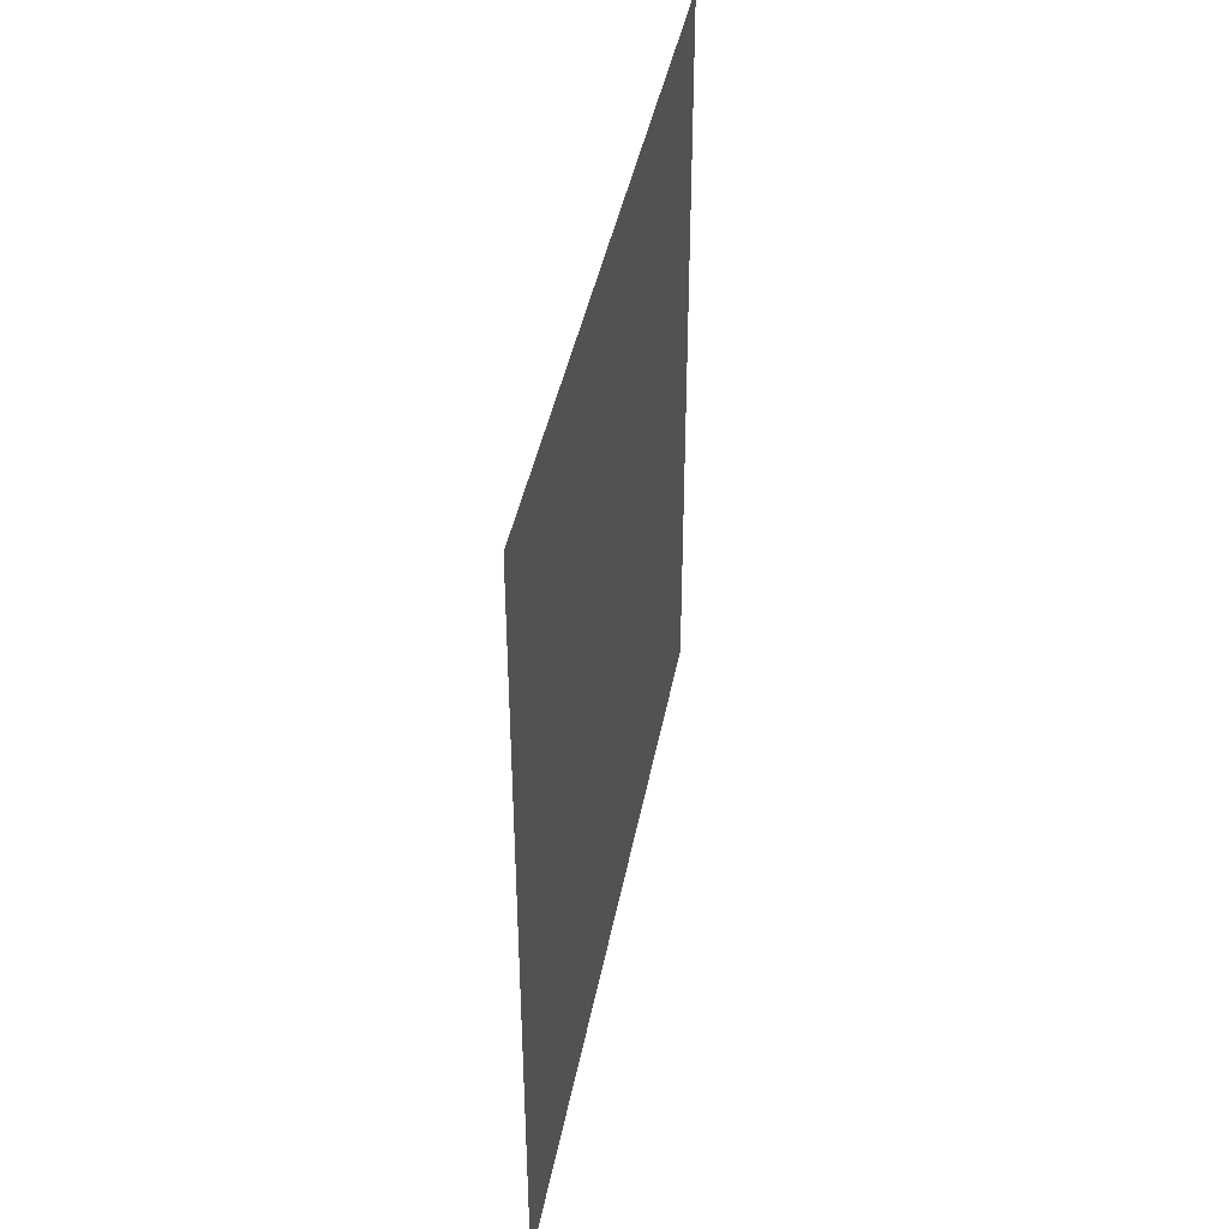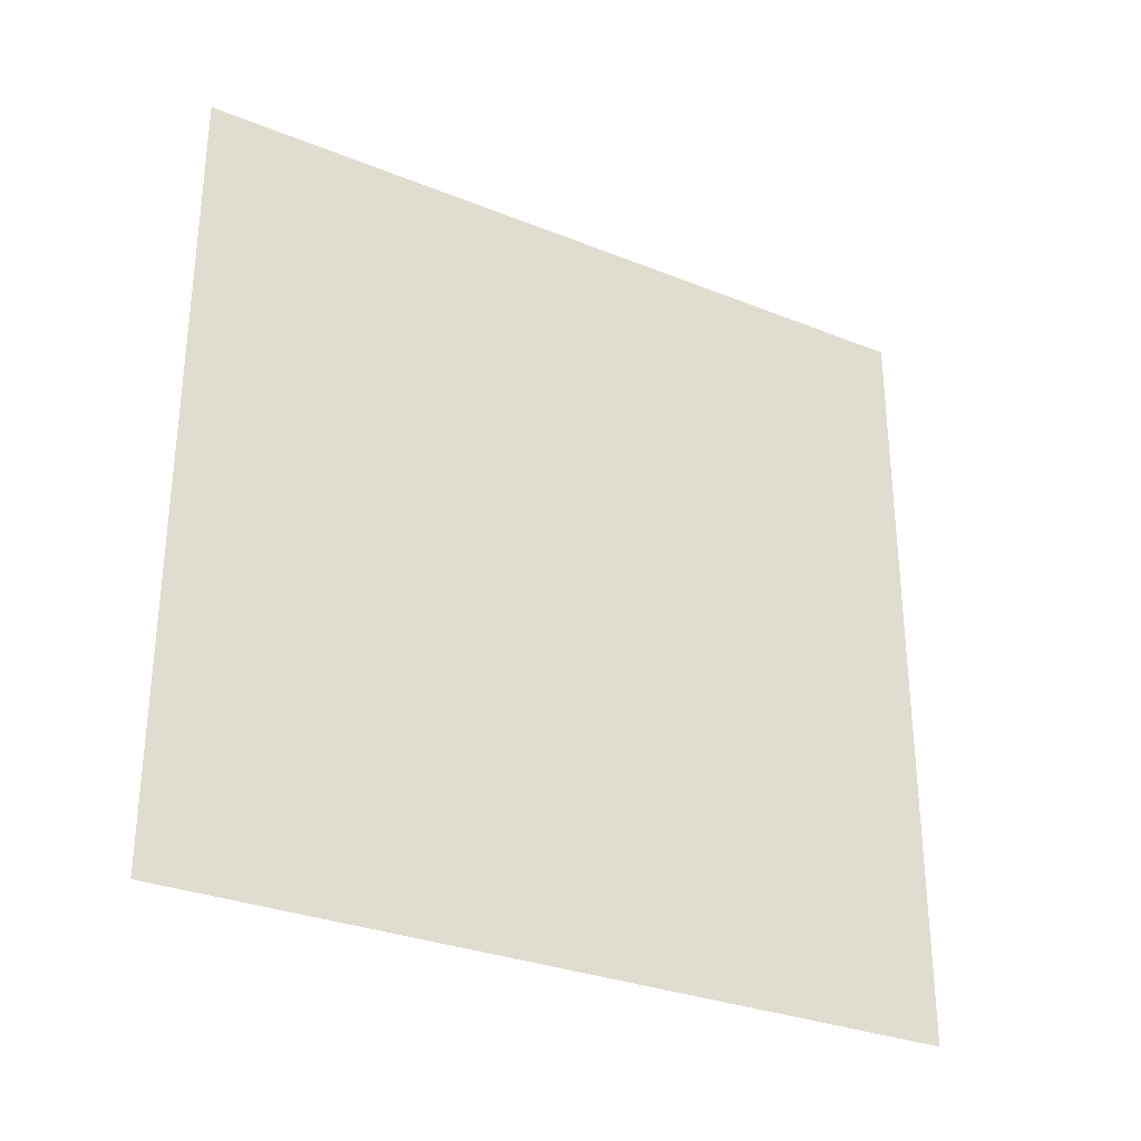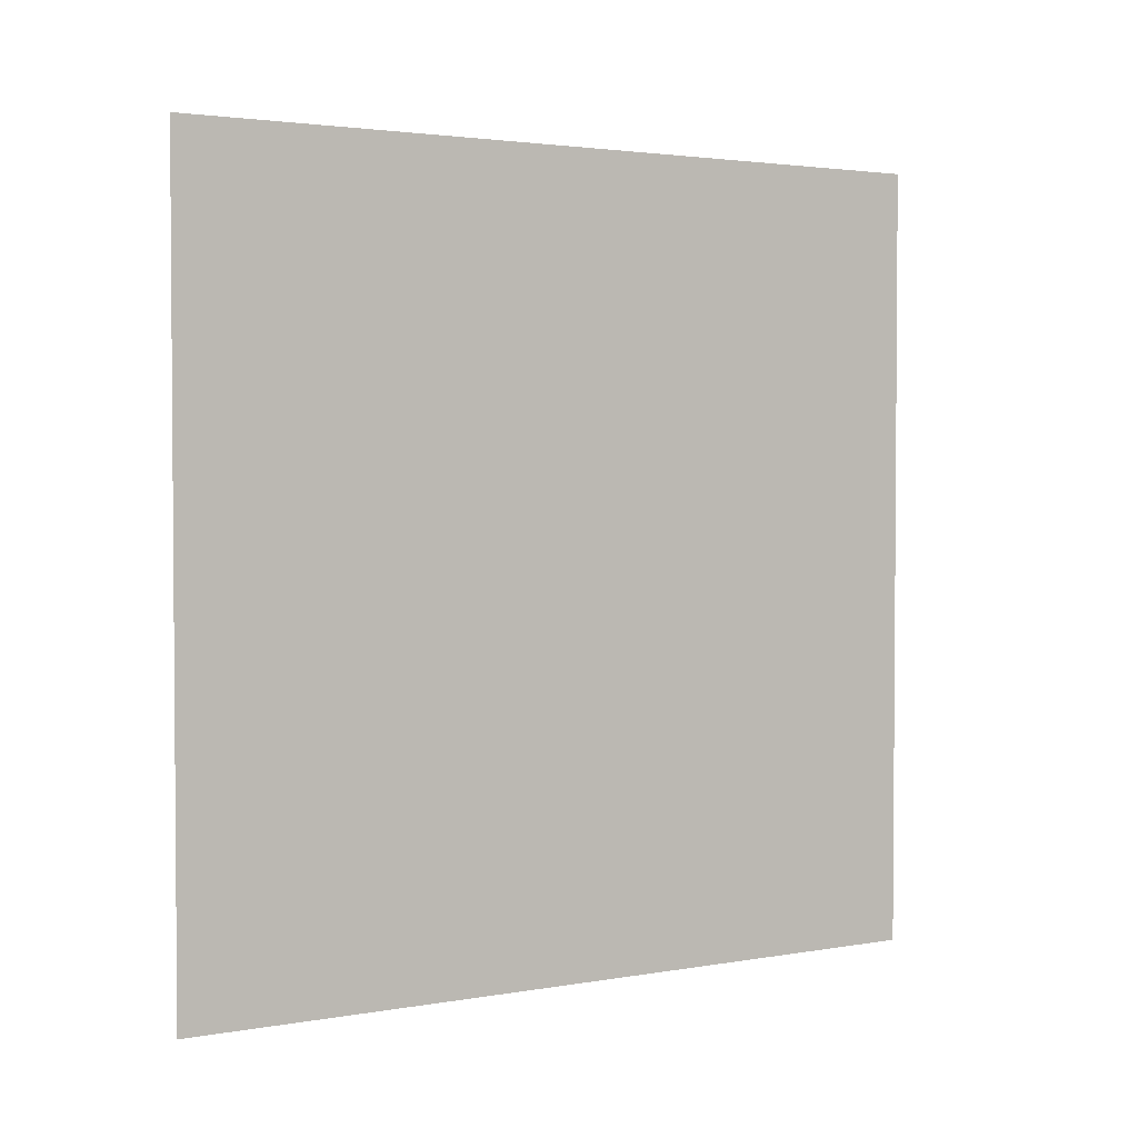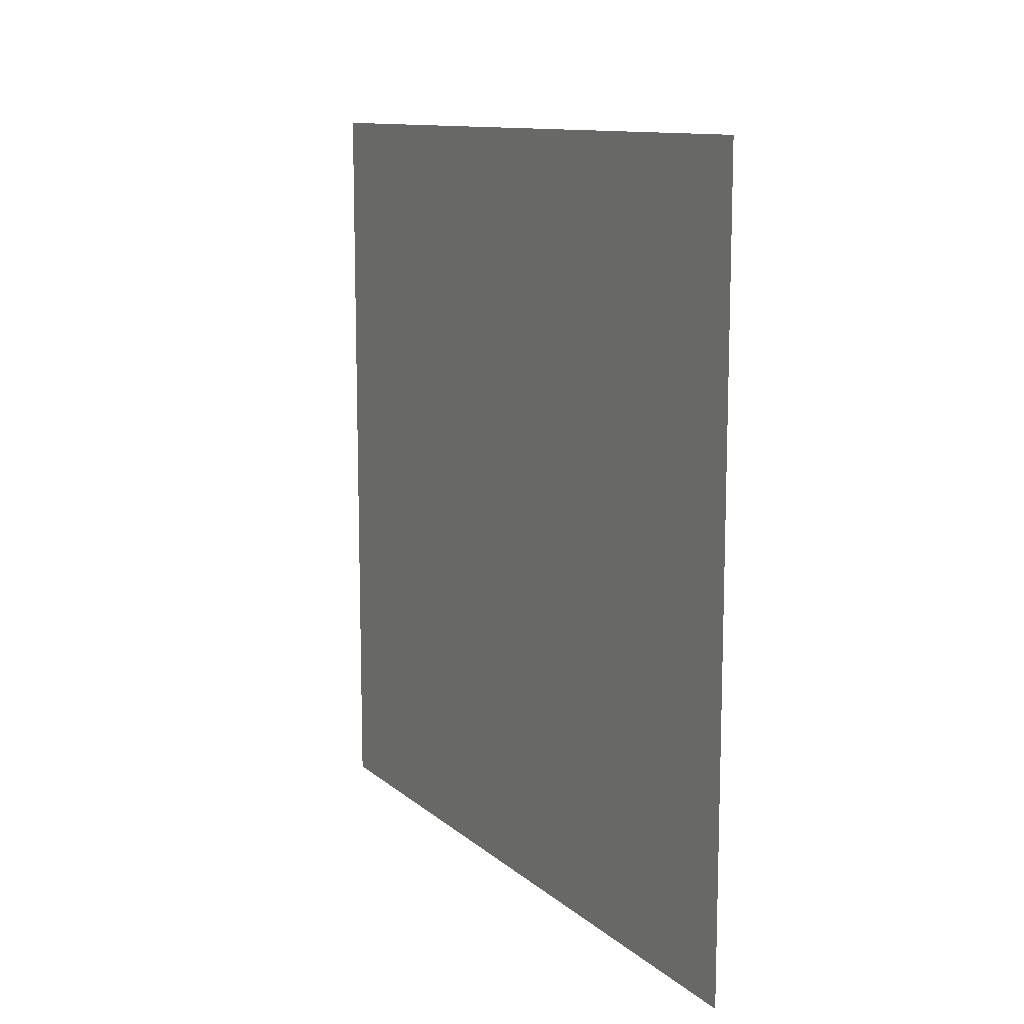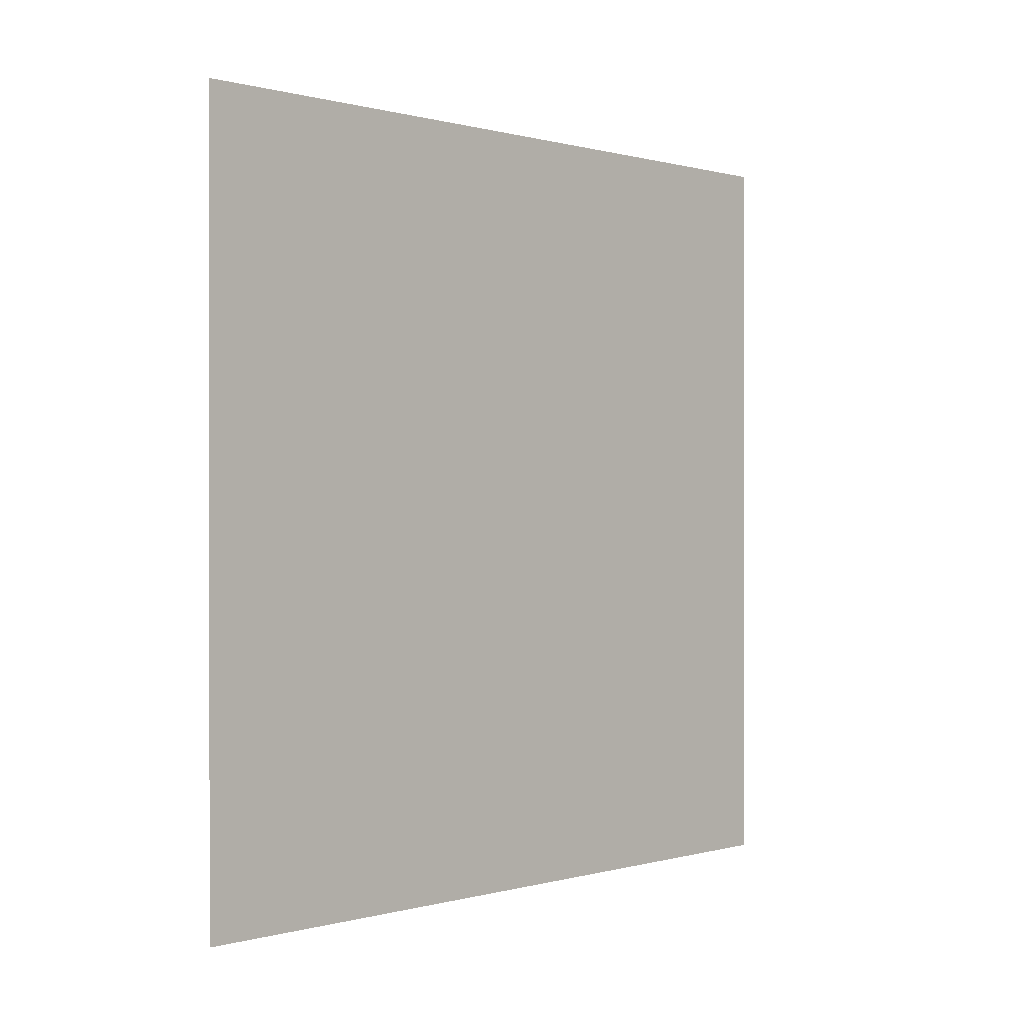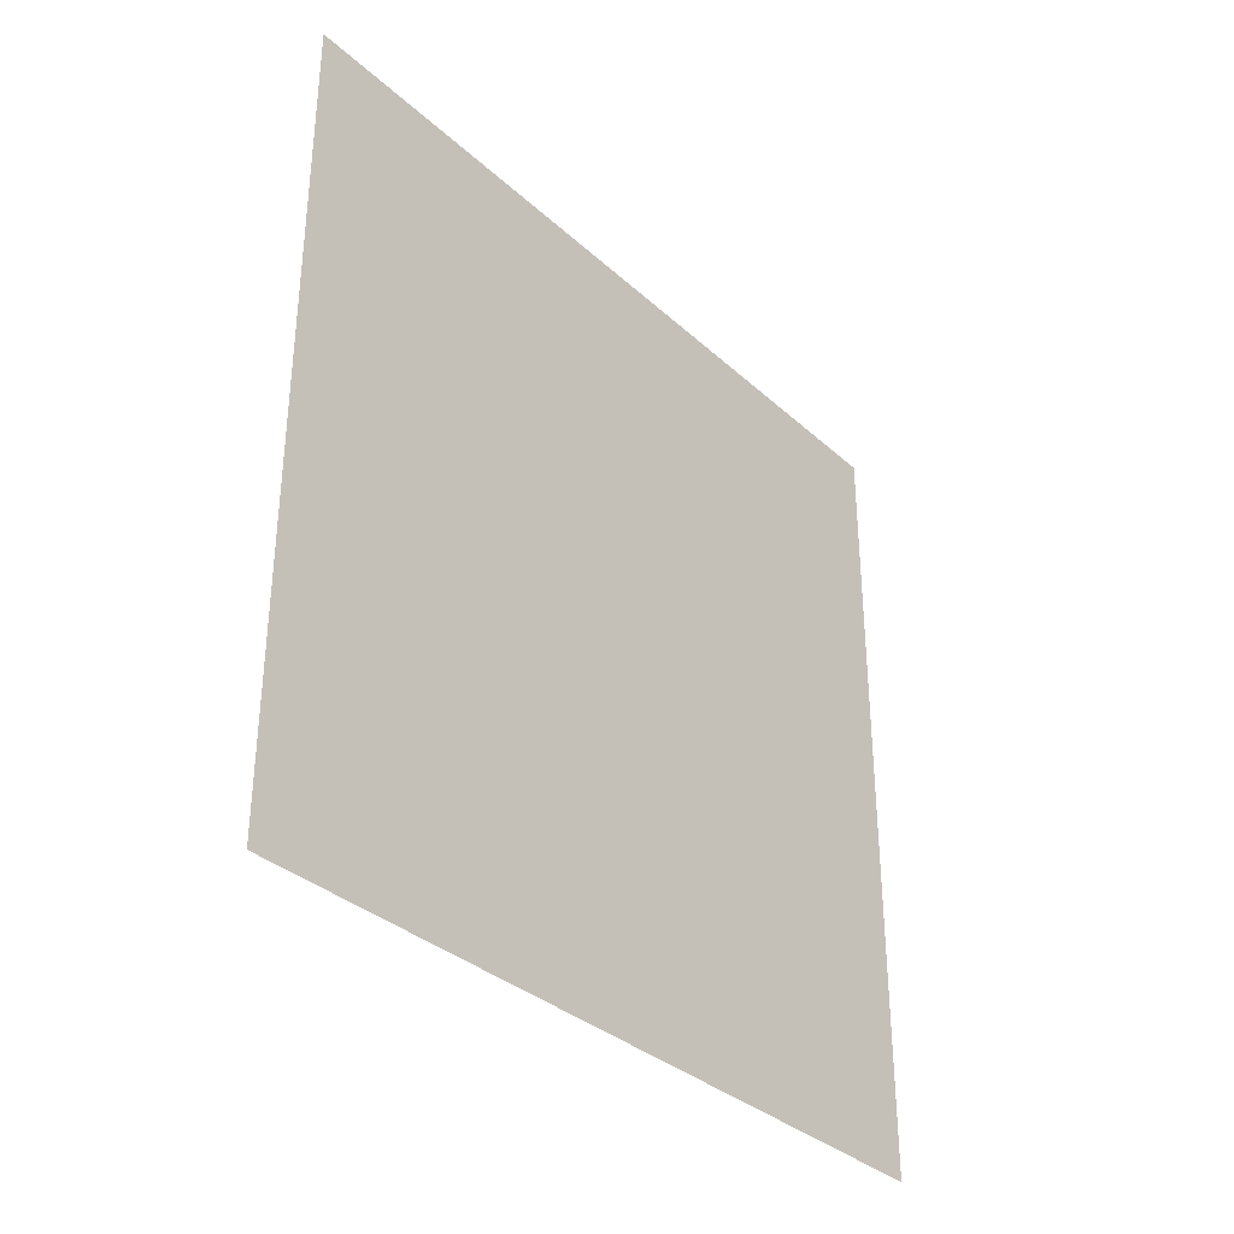
<metadata>
{"format":"obj","ext":"obj","renderer":"f3d","projection":"perspective","resolution":1024,"background":"white","views":[{"elev":41.3,"azim":10.5,"up":"+Y"},{"elev":-30.5,"azim":59.9,"up":"+Y"},{"elev":2.6,"azim":-121.6,"up":"+Y"},{"elev":11.5,"azim":-28.2,"up":"+Z"},{"elev":0.2,"azim":44.1,"up":"+Y"},{"elev":-33.9,"azim":-140.6,"up":"+Z"}]}
</metadata>
<code>
o Cube
v 0 0 0
v 0 0 -0.25
v 0 0.25 -0.25
v 0 0.25 0
f 1 2 3 4

</code>
